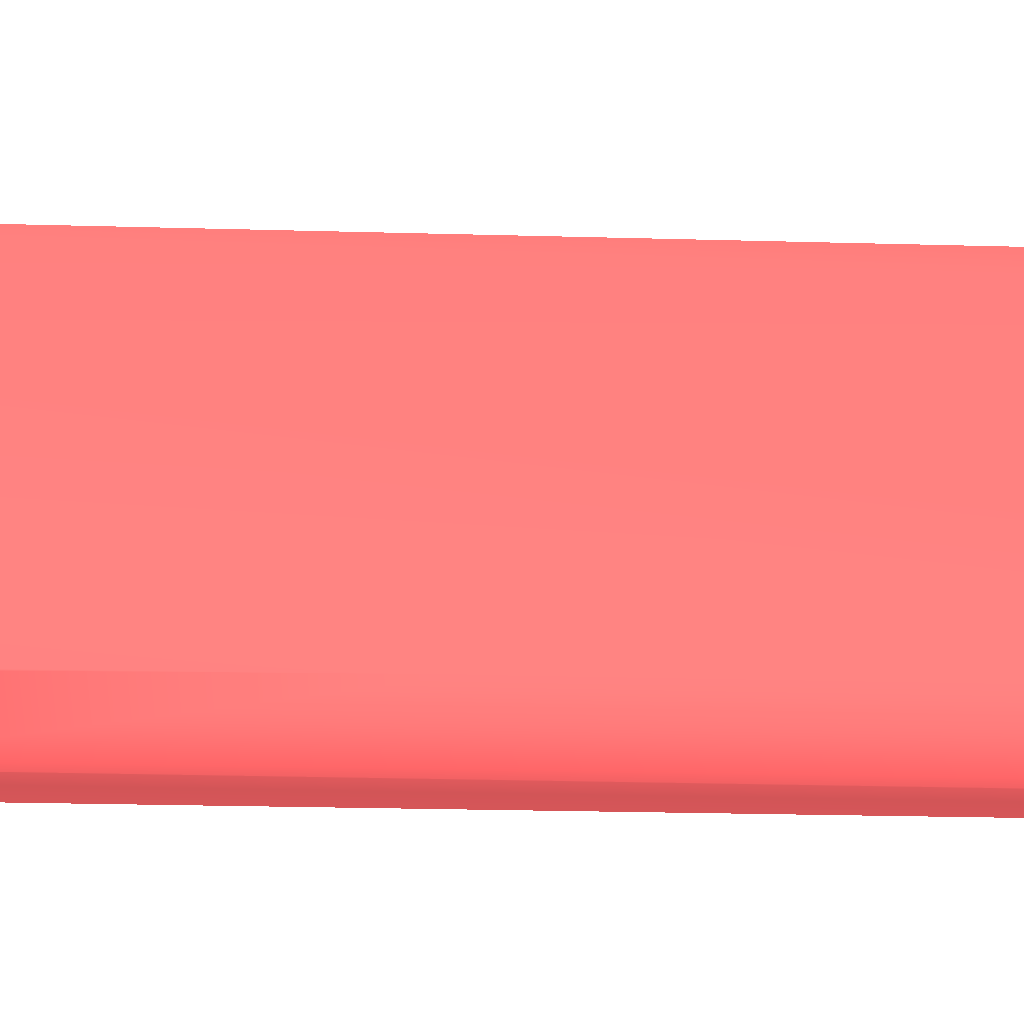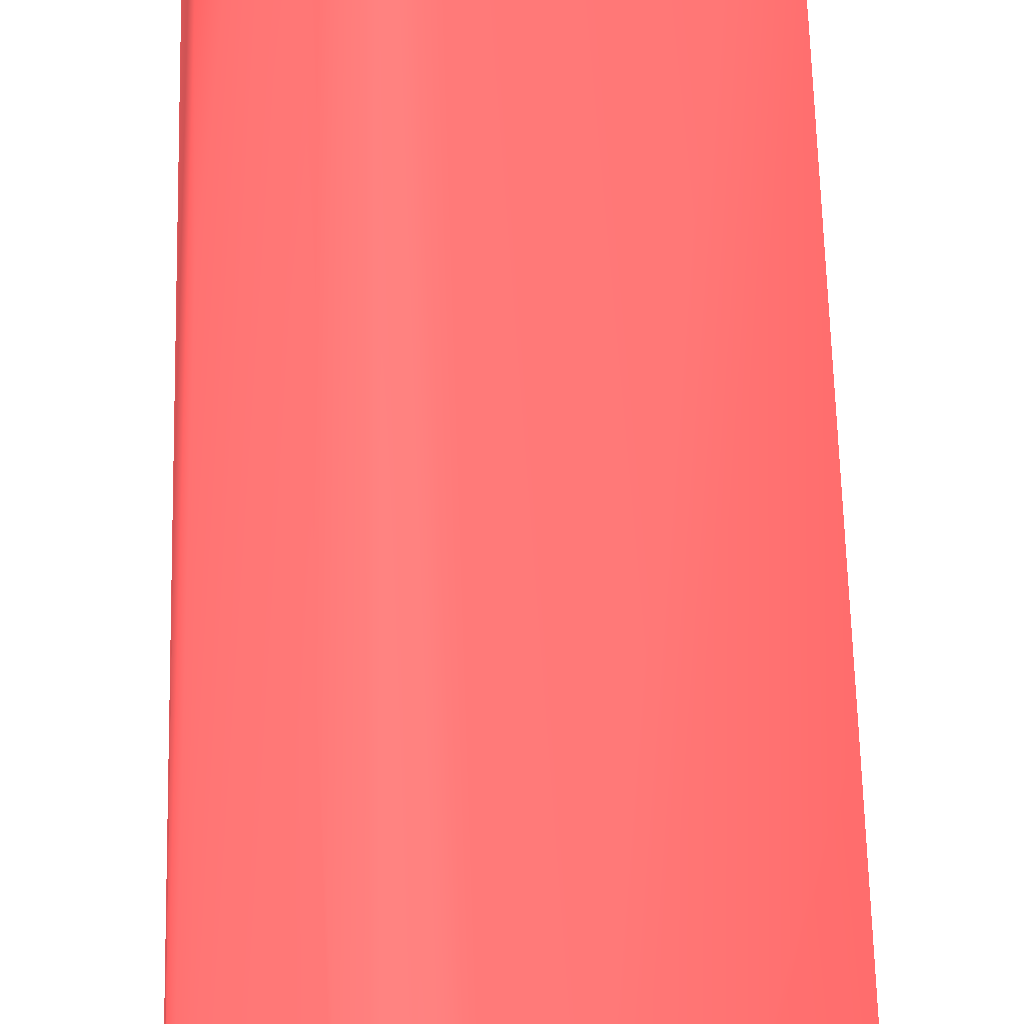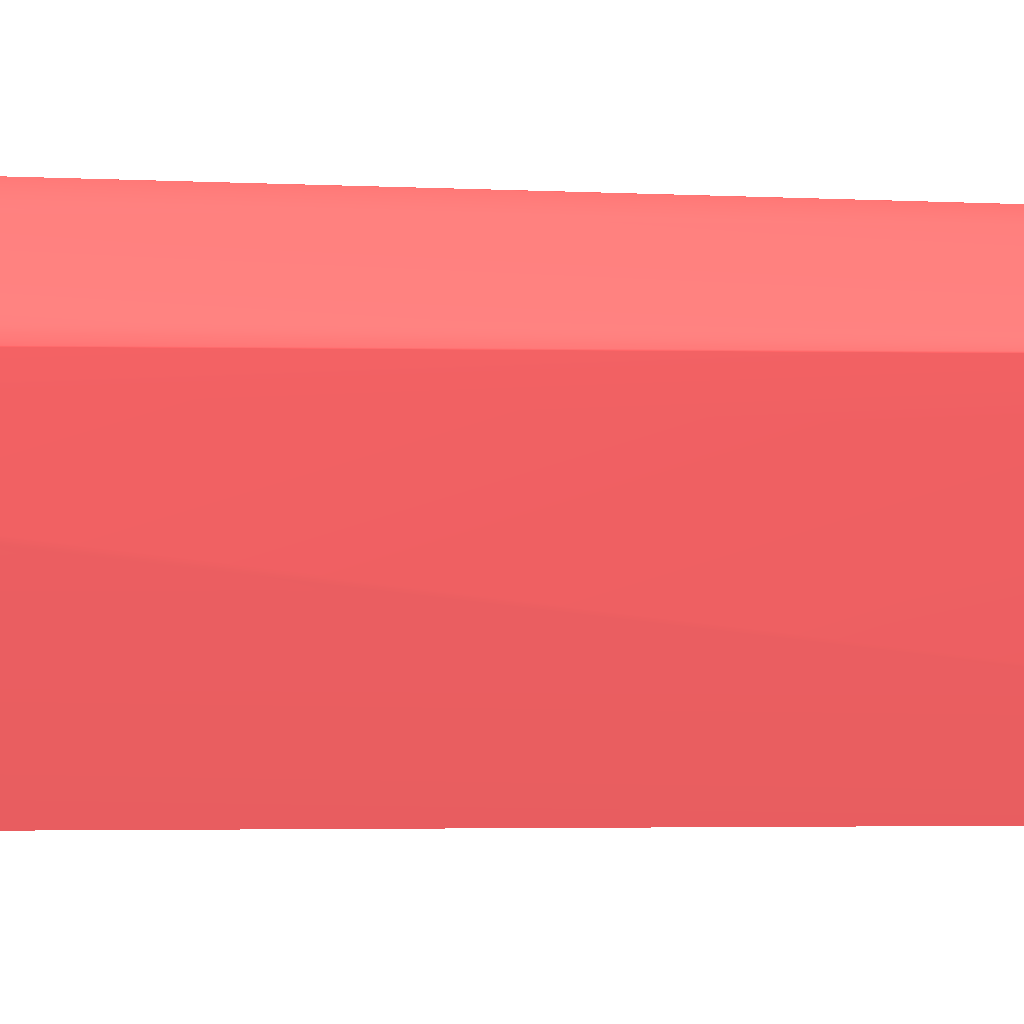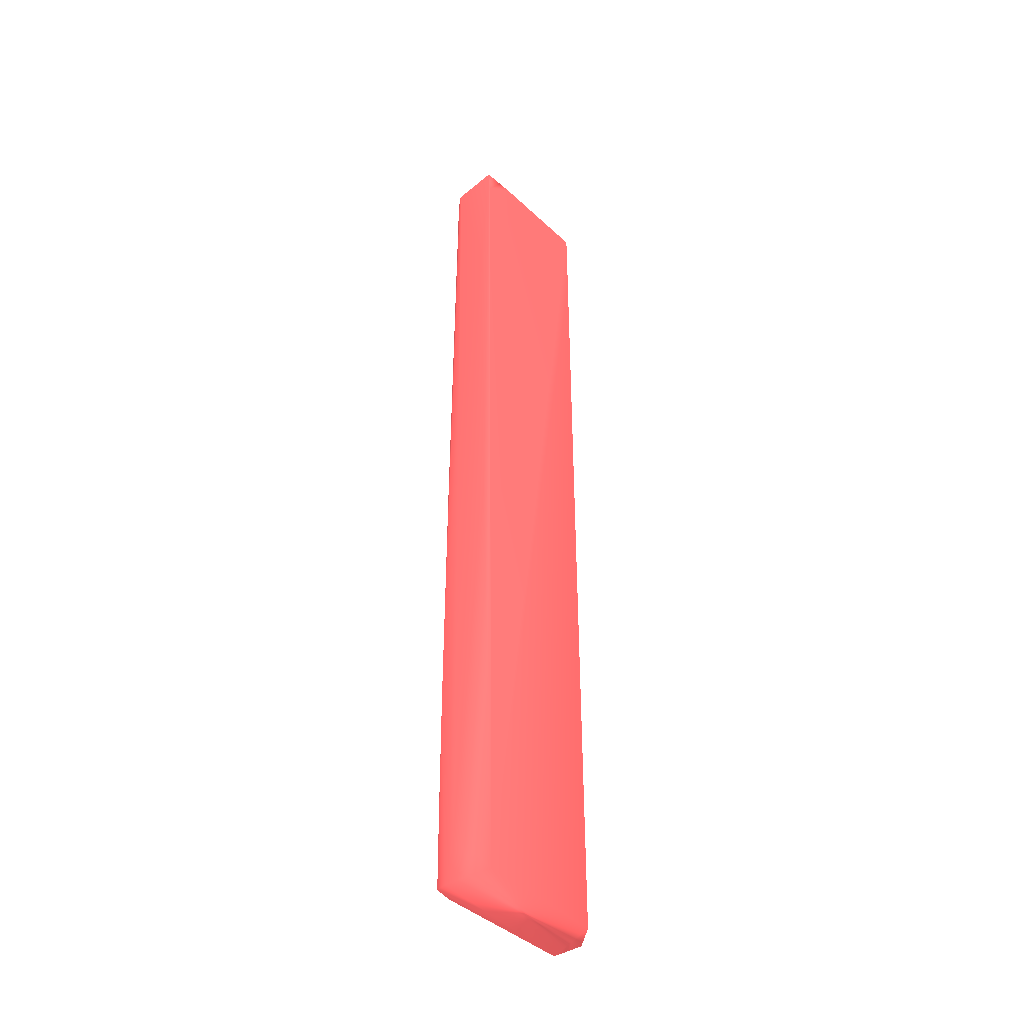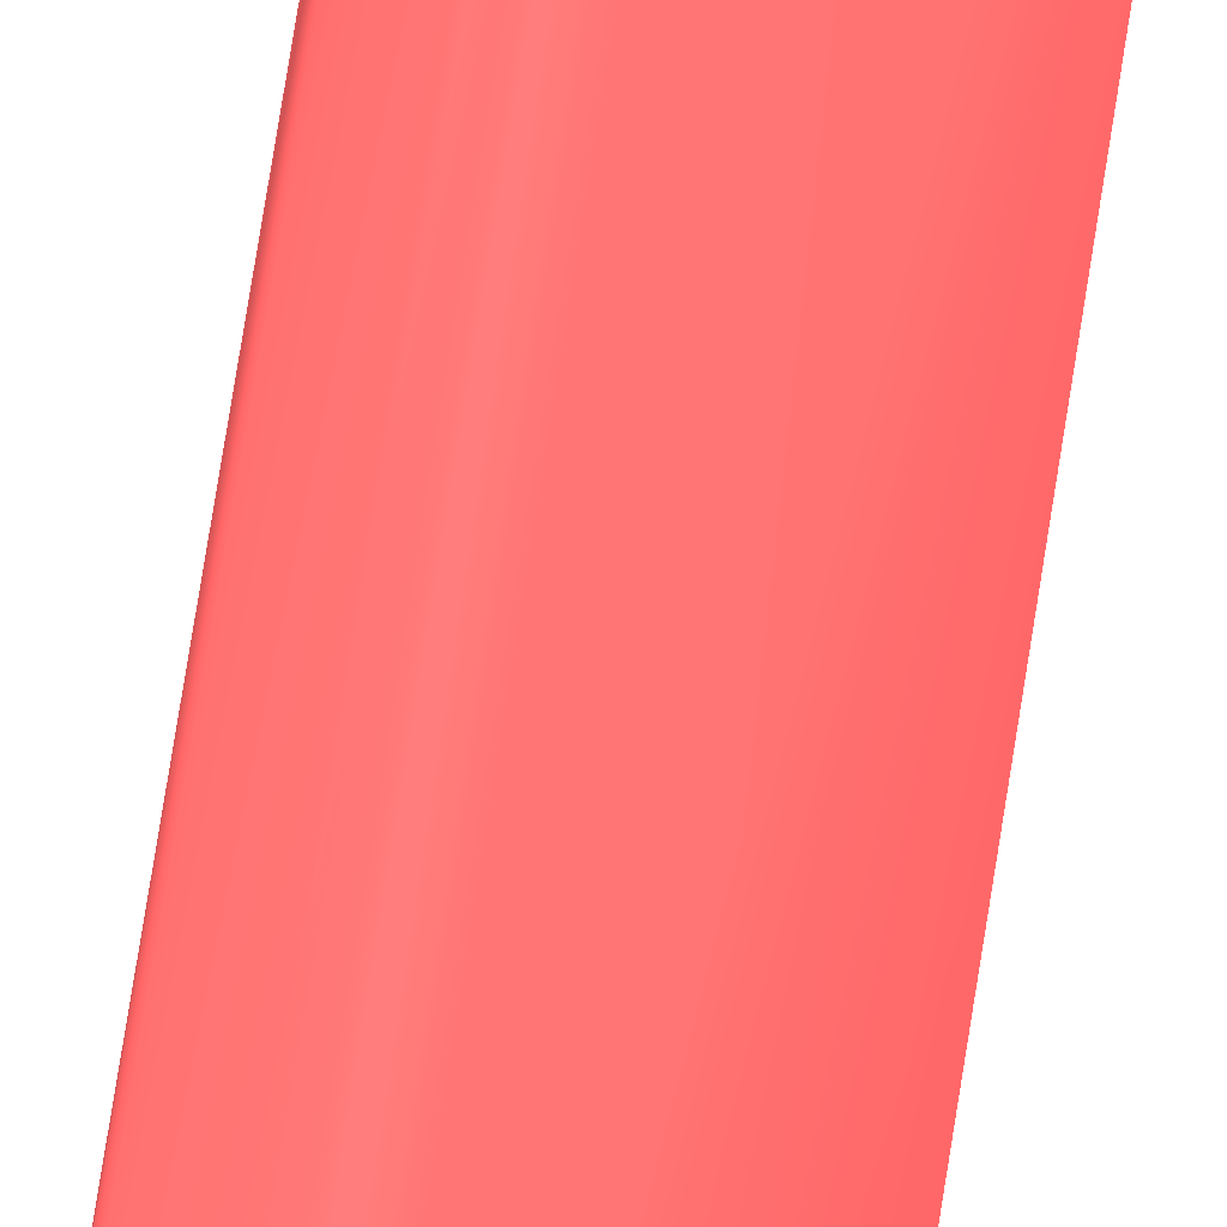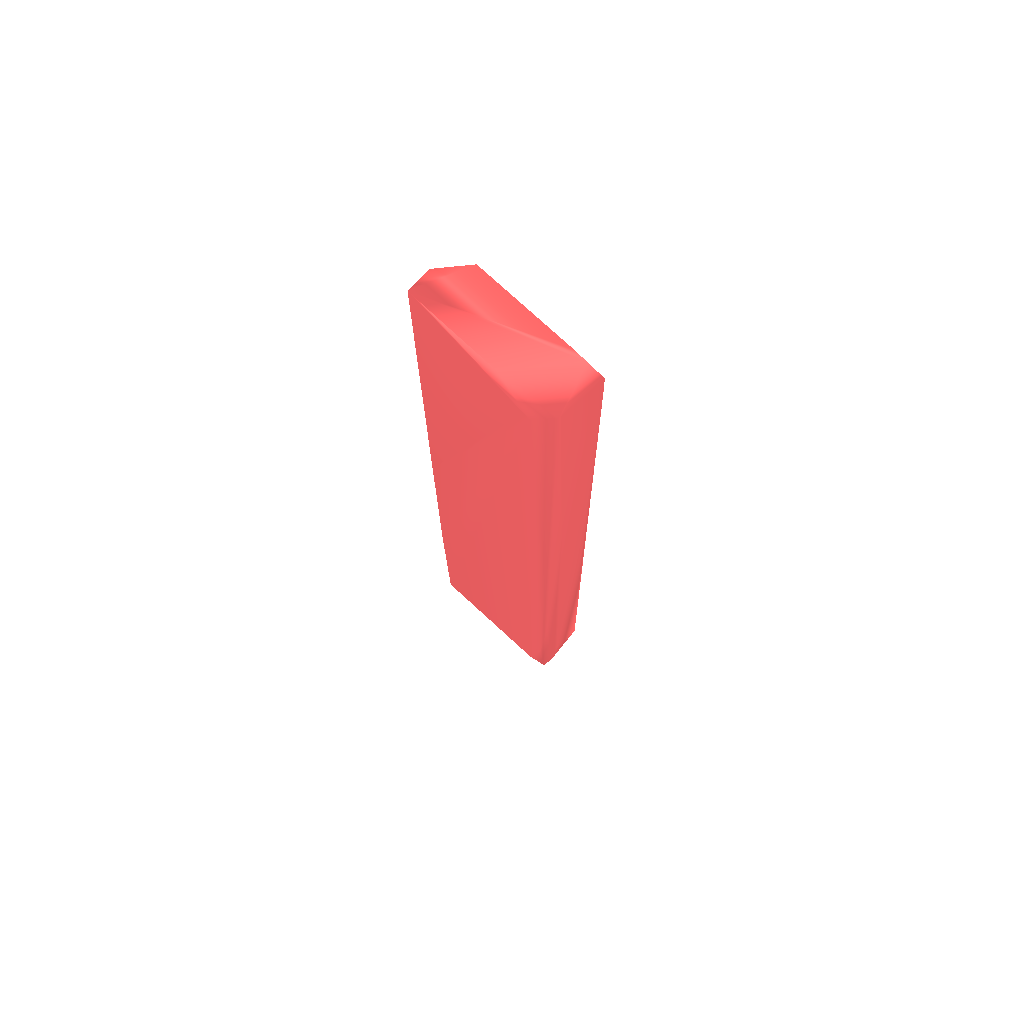
<metadata>
{"format":"obj","ext":"obj","renderer":"f3d","projection":"perspective","resolution":1024,"background":"white","views":[{"elev":-11.9,"azim":85.1,"up":"+Y"},{"elev":39.8,"azim":-0.7,"up":"+Y"},{"elev":-1.4,"azim":-109.0,"up":"+Y"},{"elev":-40.4,"azim":-98.2,"up":"+Z"},{"elev":78.3,"azim":9.4,"up":"+Y"},{"elev":73.1,"azim":173.9,"up":"+Z"}]}
</metadata>
<code>
v 0.2074 0.1464 0.07605 0.6749 0.2692 0.2756
v 0.1935 0.1659 0.07604 0.6749 0.2692 0.2756
v 0.1927 0.167 0.07604 0.6749 0.2692 0.2756
v 0.2045 0.15 0.07605 0.6749 0.2692 0.2756
v 0.2042 0.1434 0.07605 0.6749 0.2692 0.2756
v 0.2039 0.1434 0.02452 0.6749 0.2692 0.2756
v 0.2073 0.1465 0.0249 0.6749 0.2692 0.2756
v 0.2074 0.1467 -0.0008764 0.6749 0.2692 0.2756
v 0.1889 0.1672 0.07604 0.6749 0.2692 0.2756
v 0.1964 0.1595 0.07605 0.6749 0.2692 0.2756
v 0.2072 0.1469 -0.04694 0.6749 0.2692 0.2756
v 0.2069 0.1471 -0.08323 0.6749 0.2692 0.2756
v 0.1908 0.1655 -0.08323 0.6749 0.2692 0.2756
v 0.1891 0.1676 -0.06903 0.6749 0.2692 0.2756
v 0.1891 0.1677 -0.004244 0.6749 0.2692 0.2756
v 0.1975 0.1434 0.07605 0.6749 0.2692 0.2756
v 0.2038 0.1434 0.0002619 0.6749 0.2692 0.2756
v 0.2033 0.1434 -0.05886 0.6749 0.2692 0.2756
v 0.1884 0.167 0.07604 0.6749 0.2692 0.2756
v 0.184 0.1595 0.07605 0.6749 0.2692 0.2756
v 0.1948 0.1595 0.07605 0.6749 0.2692 0.2756
v 0.1881 0.1678 -0.04789 0.6749 0.2692 0.2756
v 0.1866 0.1665 0.01626 0.6749 0.2692 0.2756
v 0.2029 0.1434 -0.08323 0.6749 0.2692 0.2756
v 0.1881 0.1676 -0.08323 0.6749 0.2692 0.2756
v 0.1891 0.1676 -0.06956 0.6749 0.2692 0.2756
v 0.1856 0.1575 0.07605 0.6749 0.2692 0.2756
v 0.1804 0.1606 -0.08323 0.6749 0.2692 0.2756
v 0.1974 0.1434 0.06221 0.6749 0.2692 0.2756
v 0.1819 0.1621 0.07604 0.6749 0.2692 0.2756
v 0.1828 0.1633 0.0519 0.6749 0.2692 0.2756
v 0.1818 0.1619 0.07144 0.6749 0.2692 0.2756
v 0.1864 0.1667 -0.08323 0.6749 0.2692 0.2756
v 0.1851 0.1656 -0.07542 0.6749 0.2692 0.2756
v 0.1842 0.1647 -0.02986 0.6749 0.2692 0.2756
v 0.1969 0.1434 -0.08323 0.6749 0.2692 0.2756
v 0.1818 0.1623 -0.009624 0.6749 0.2692 0.2756
f 1 2 3
f 1 3 4
f 1 4 10
f 1 10 21
f 1 21 20
f 1 20 27
f 1 27 16
f 1 16 5
f 1 5 6
f 1 6 7
f 1 7 8
f 1 8 2
f 2 8 3
f 3 9 10
f 3 10 4
f 3 8 11
f 3 11 12
f 3 12 13
f 3 13 14
f 3 14 15
f 3 15 9
f 5 16 29
f 5 29 36
f 5 36 24
f 5 24 18
f 5 18 17
f 5 17 6
f 6 17 8
f 6 8 7
f 8 17 18
f 8 18 11
f 9 19 20
f 9 20 21
f 9 21 10
f 9 15 22
f 9 22 23
f 9 23 19
f 11 18 12
f 12 18 24
f 12 24 36
f 12 36 28
f 12 28 33
f 12 33 25
f 12 25 13
f 13 25 26
f 13 26 14
f 14 26 22
f 14 22 15
f 16 27 28
f 16 28 29
f 19 30 20
f 19 23 31
f 19 31 30
f 20 30 32
f 20 32 27
f 22 26 25
f 22 25 33
f 22 33 23
f 23 33 34
f 23 34 35
f 23 35 31
f 27 32 28
f 28 32 30
f 28 30 37
f 28 37 34
f 28 34 33
f 28 36 29
f 30 31 37
f 31 35 37
f 34 37 35

</code>
